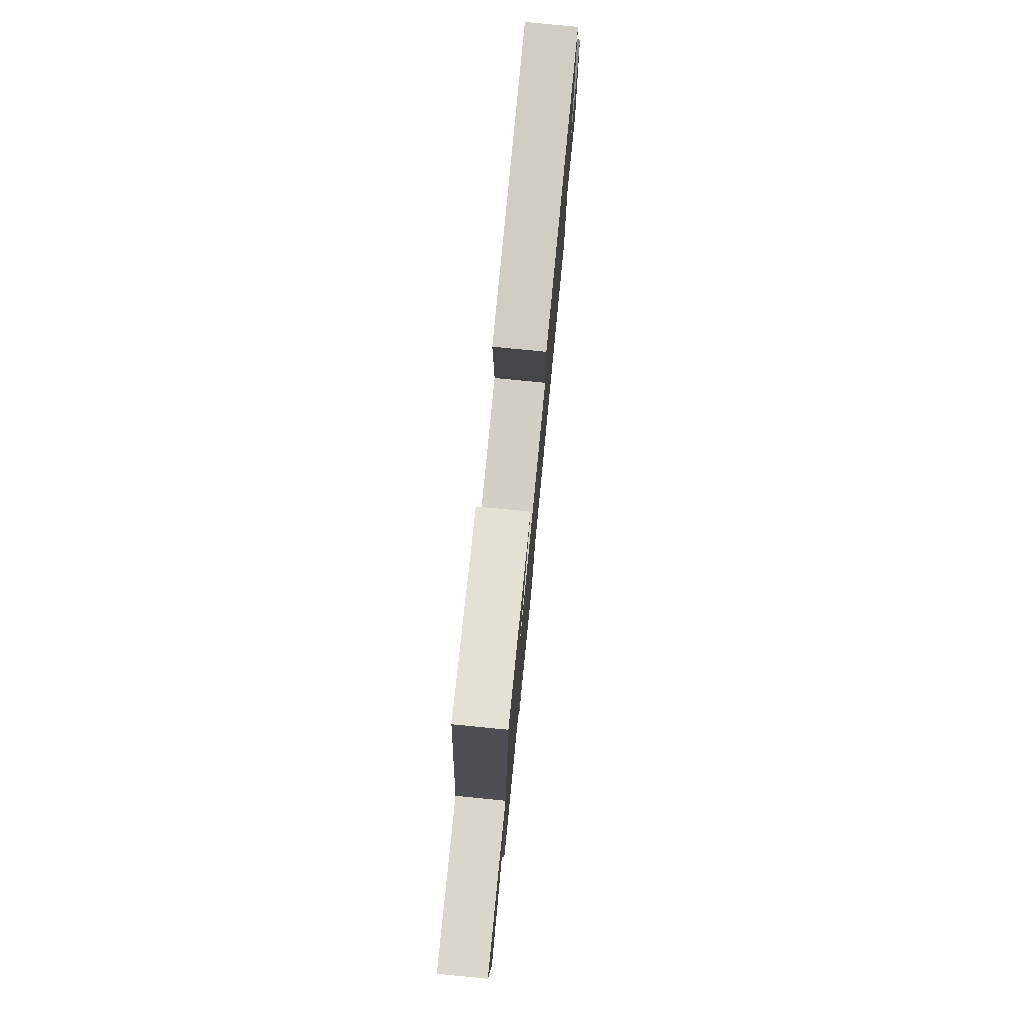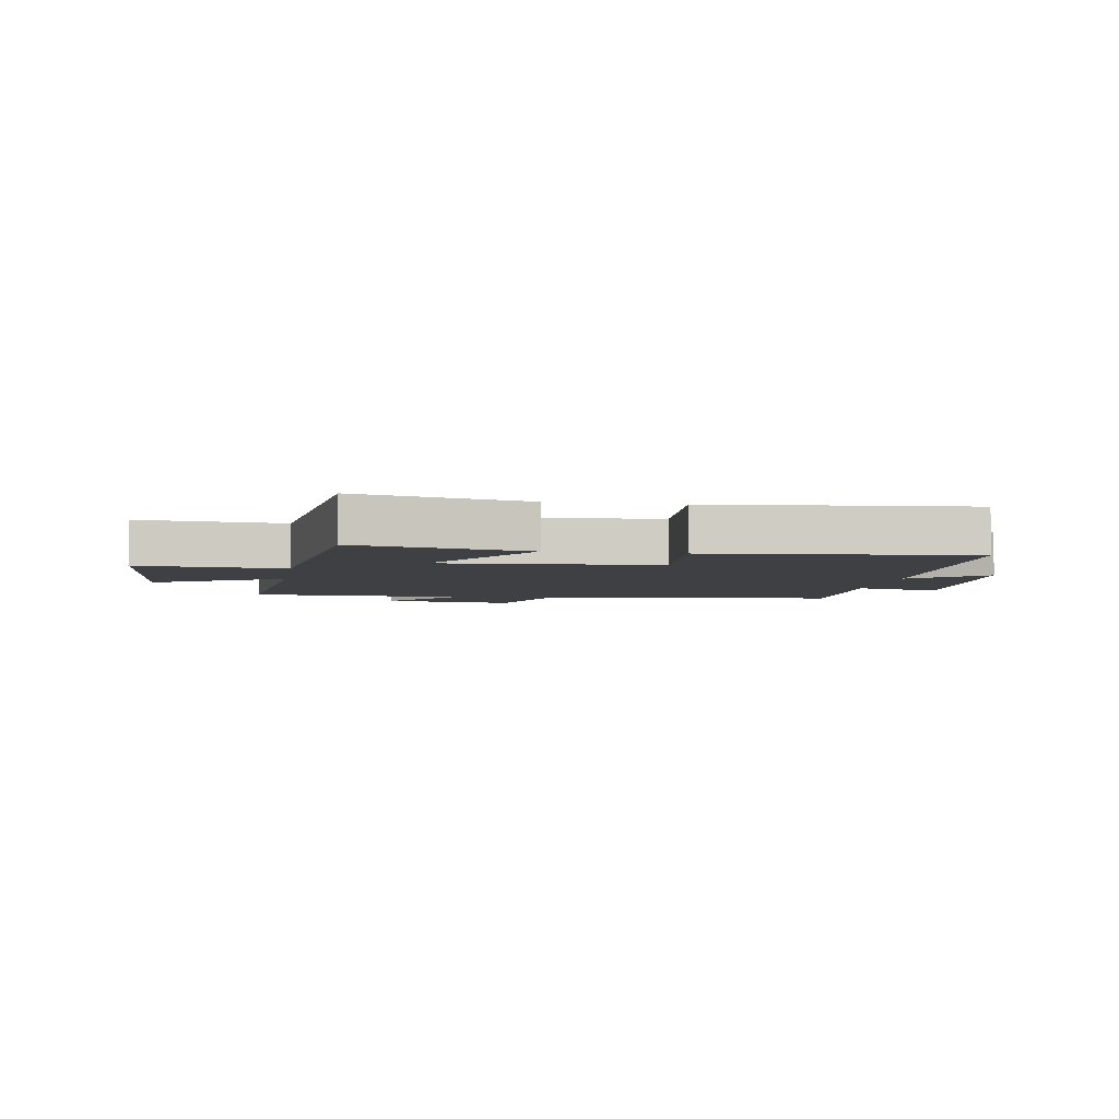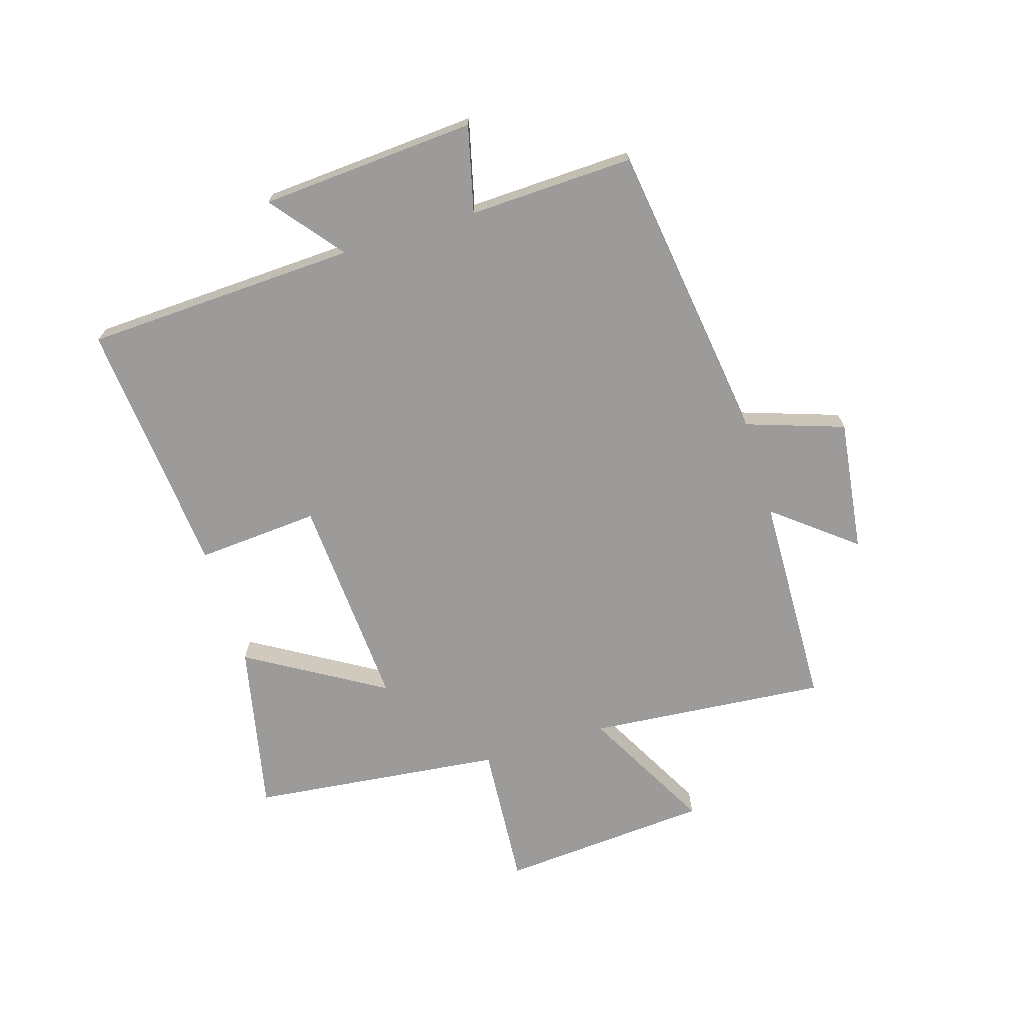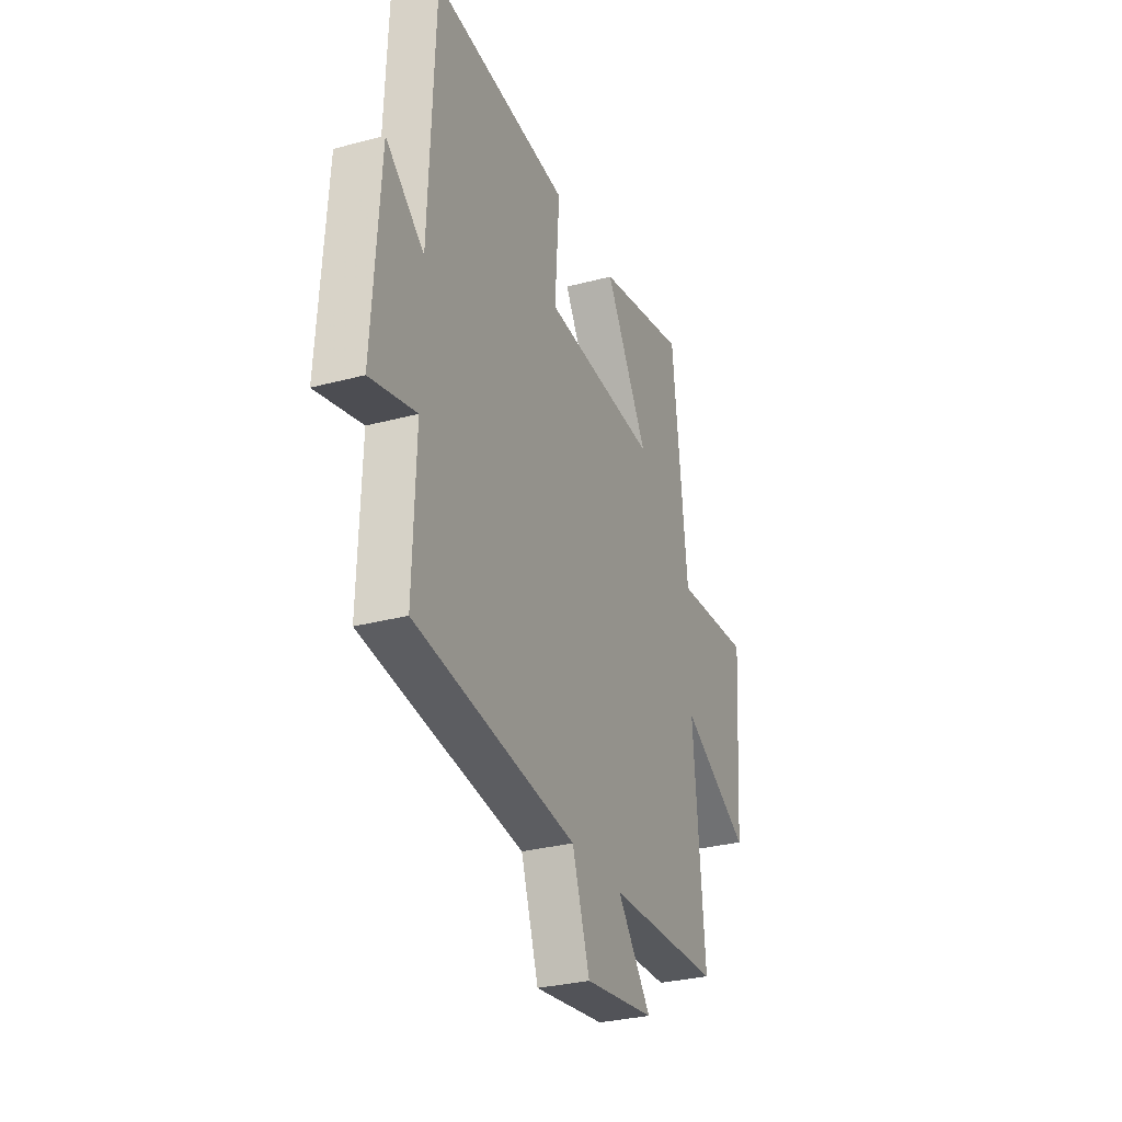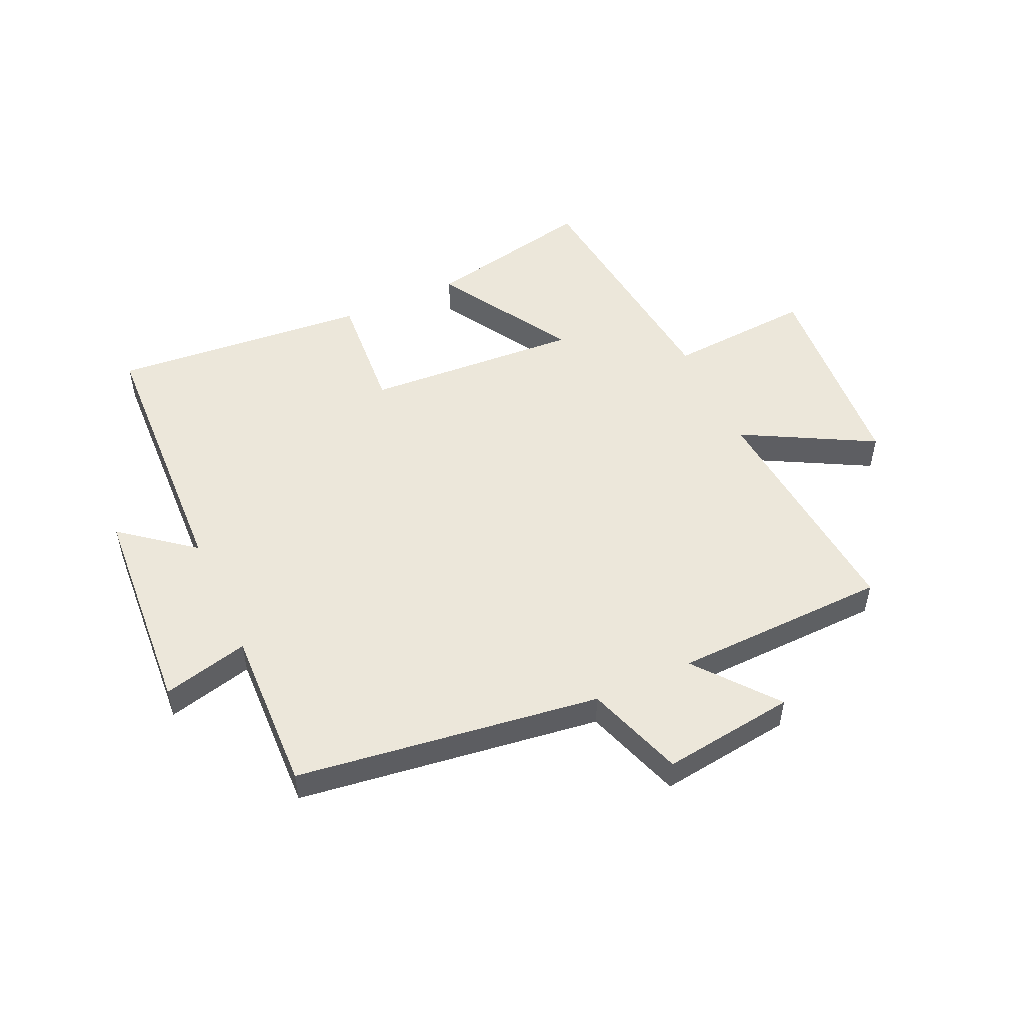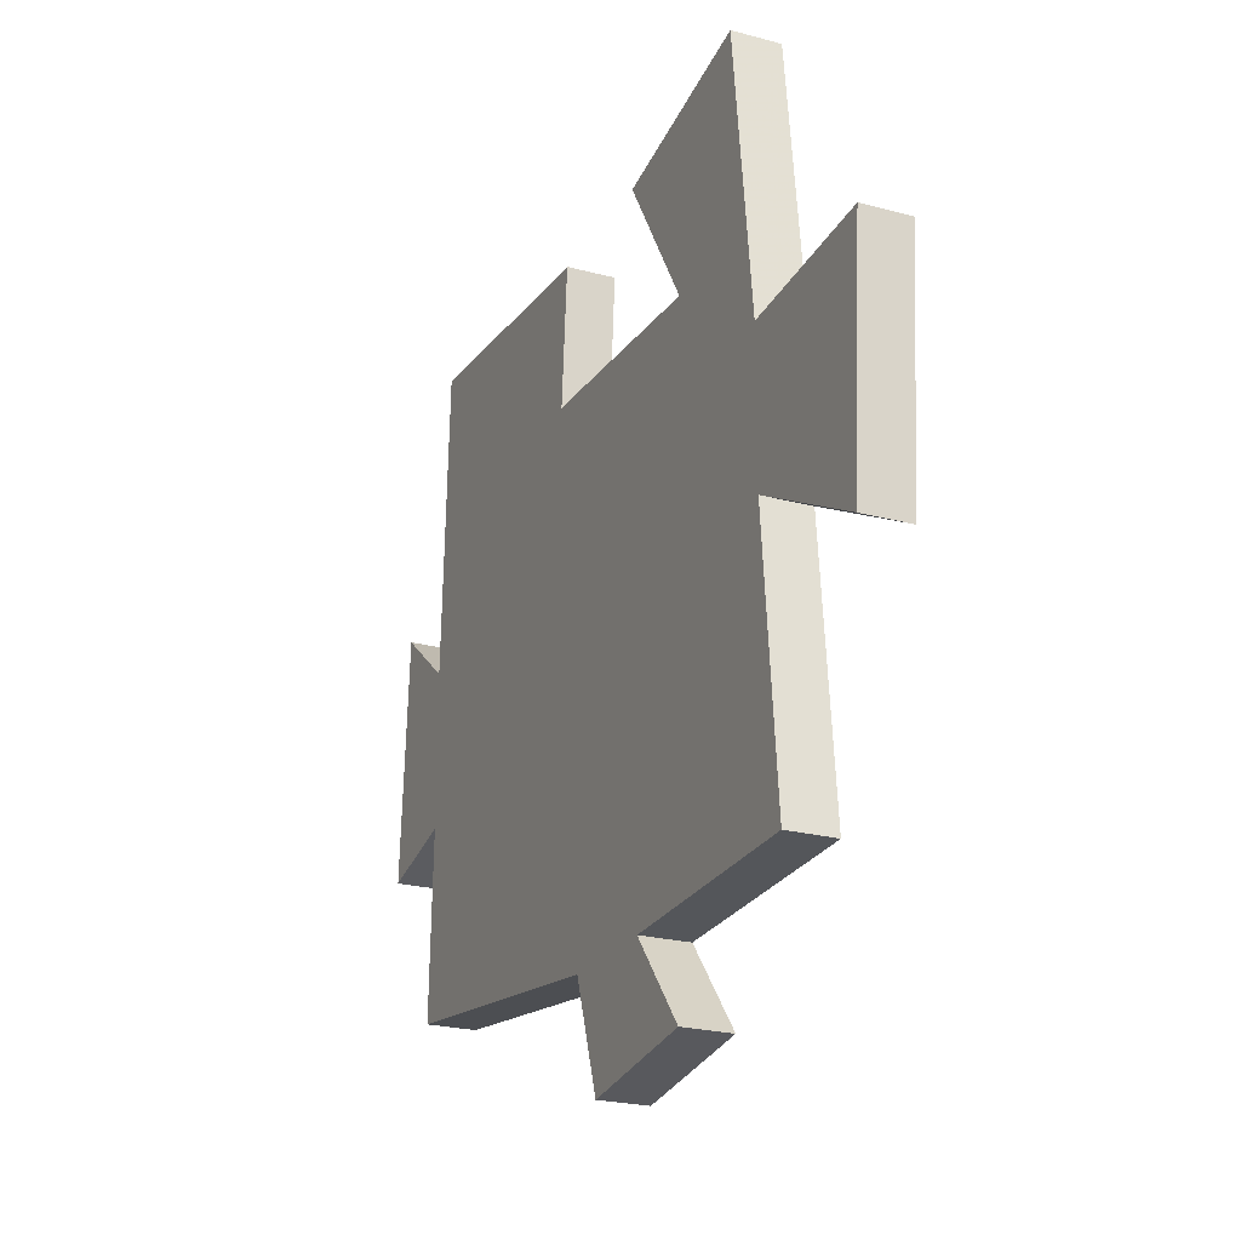
<metadata>
{"format":"obj","ext":"obj","renderer":"f3d","projection":"perspective","resolution":1024,"background":"white","views":[{"elev":77.9,"azim":-84.4,"up":"+Z"},{"elev":-4.7,"azim":-9.1,"up":"+Y"},{"elev":-69.7,"azim":107.2,"up":"+Y"},{"elev":-30.0,"azim":111.4,"up":"+Z"},{"elev":51.2,"azim":155.5,"up":"+Y"},{"elev":-23.6,"azim":-114.2,"up":"+Z"}]}
</metadata>
<code>
v 0.481 0.07 0.538
v 0.5 0.07 0.078
v 0.621 0.07 0.174
v 0.645 0.07 -0.19
v 0.5 0.07 -0.154
v 0.509 0.07 -0.431
v -0.002 0.07 -0.5
v -0.058 0.07 -0.665
v -0.282 0.07 -0.635
v -0.174 0.07 -0.5
v -0.536 0.07 -0.489
v -0.5 0.07 -0.086
v -0.719 0.07 -0.204
v -0.745 0.07 0.152
v -0.5 0.07 0.134
v -0.452 0.07 0.561
v -0.165 0.07 0.5
v -0.302 0.07 0.271
v 0.062 0.07 0.293
v 0.047 0.07 0.5
v 0.481 0 0.538
v 0.5 0 0.078
v 0.621 0 0.174
v 0.645 0 -0.19
v 0.5 0 -0.154
v 0.509 0 -0.431
v -0.002 0 -0.5
v -0.058 0 -0.665
v -0.282 0 -0.635
v -0.174 0 -0.5
v -0.536 0 -0.489
v -0.5 0 -0.086
v -0.719 0 -0.204
v -0.745 0 0.152
v -0.5 0 0.134
v -0.452 0 0.561
v -0.165 0 0.5
v -0.302 0 0.271
v 0.062 0 0.293
v 0.047 0 0.5
f 19 20 1 2
f 18 19 2
f 15 16 17 18
f 15 18 2
f 12 13 14 15
f 12 15 2
f 10 11 12 2
f 7 8 9 10
f 5 6 7 10
f 5 10 2 3
f 3 4 5
f 22 21 40 39
f 22 39 38
f 38 37 36 35
f 22 38 35
f 35 34 33 32
f 22 35 32
f 22 32 31 30
f 30 29 28 27
f 30 27 26 25
f 23 22 30 25
f 25 24 23
f 1 21 22 2
f 2 22 23 3
f 3 23 24 4
f 4 24 25 5
f 5 25 26 6
f 6 26 27 7
f 7 27 28 8
f 8 28 29 9
f 9 29 30 10
f 10 30 31 11
f 11 31 32 12
f 12 32 33 13
f 13 33 34 14
f 14 34 35 15
f 15 35 36 16
f 16 36 37 17
f 17 37 38 18
f 18 38 39 19
f 19 39 40 20
f 20 40 21 1

</code>
